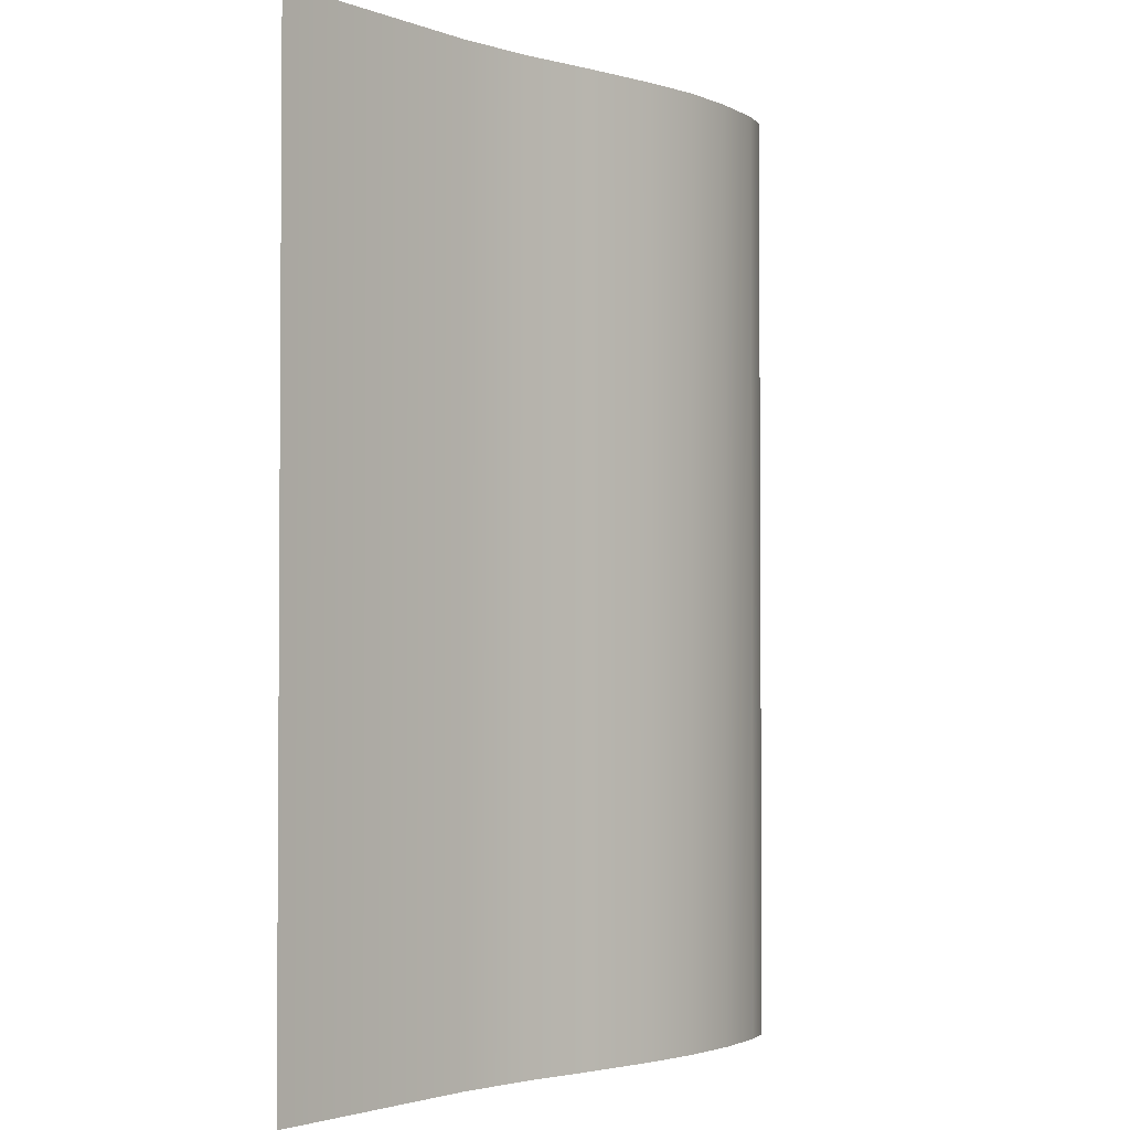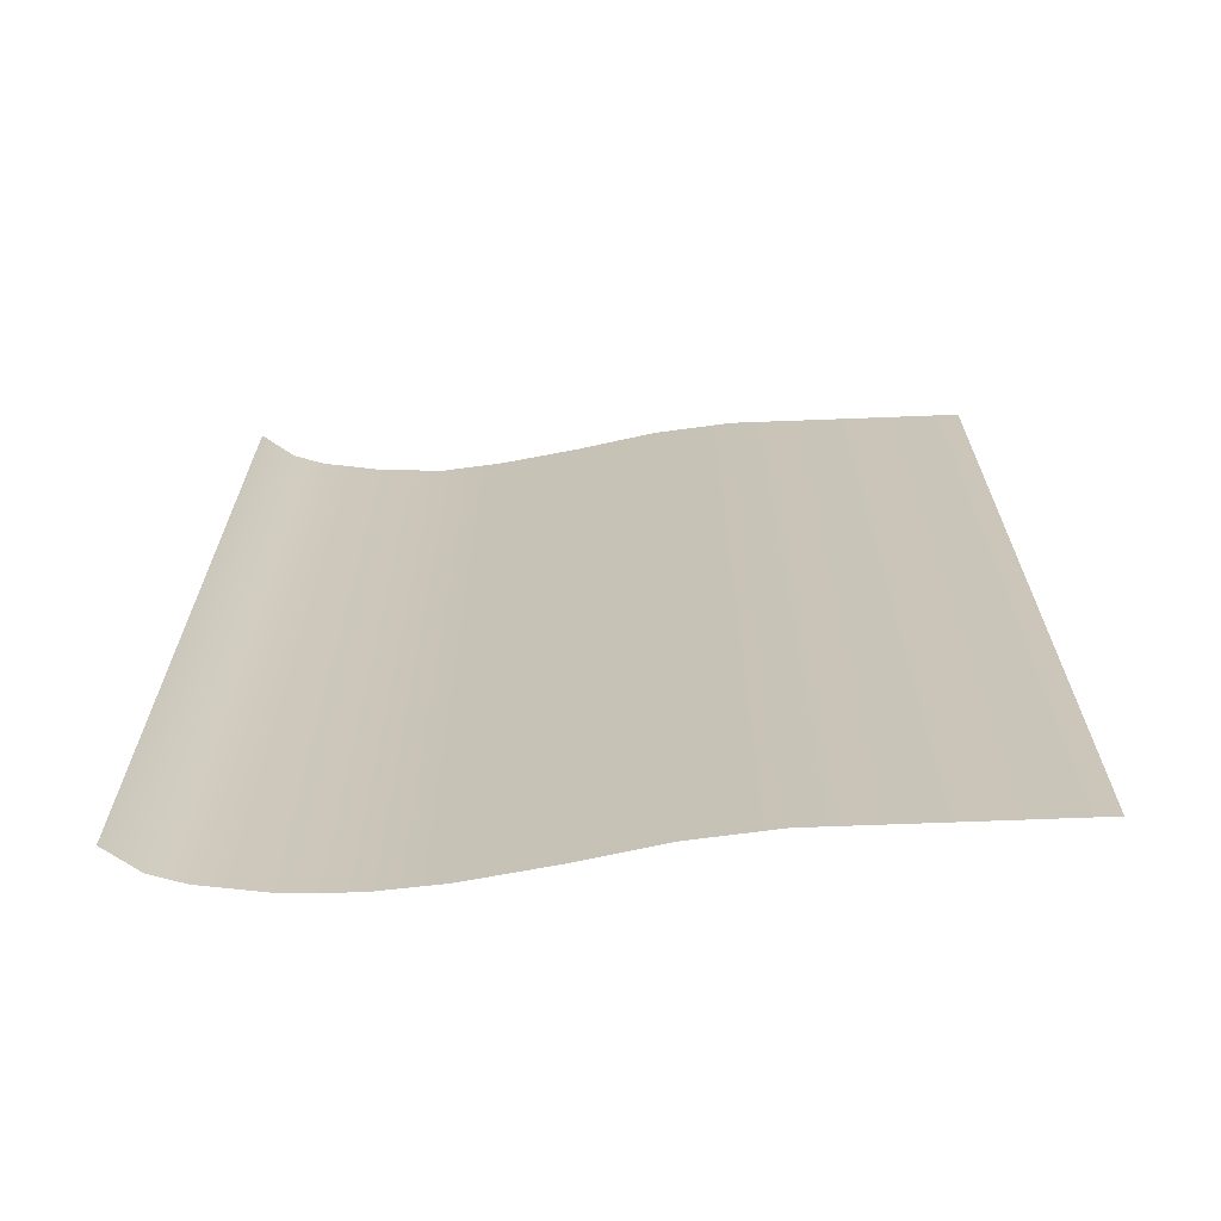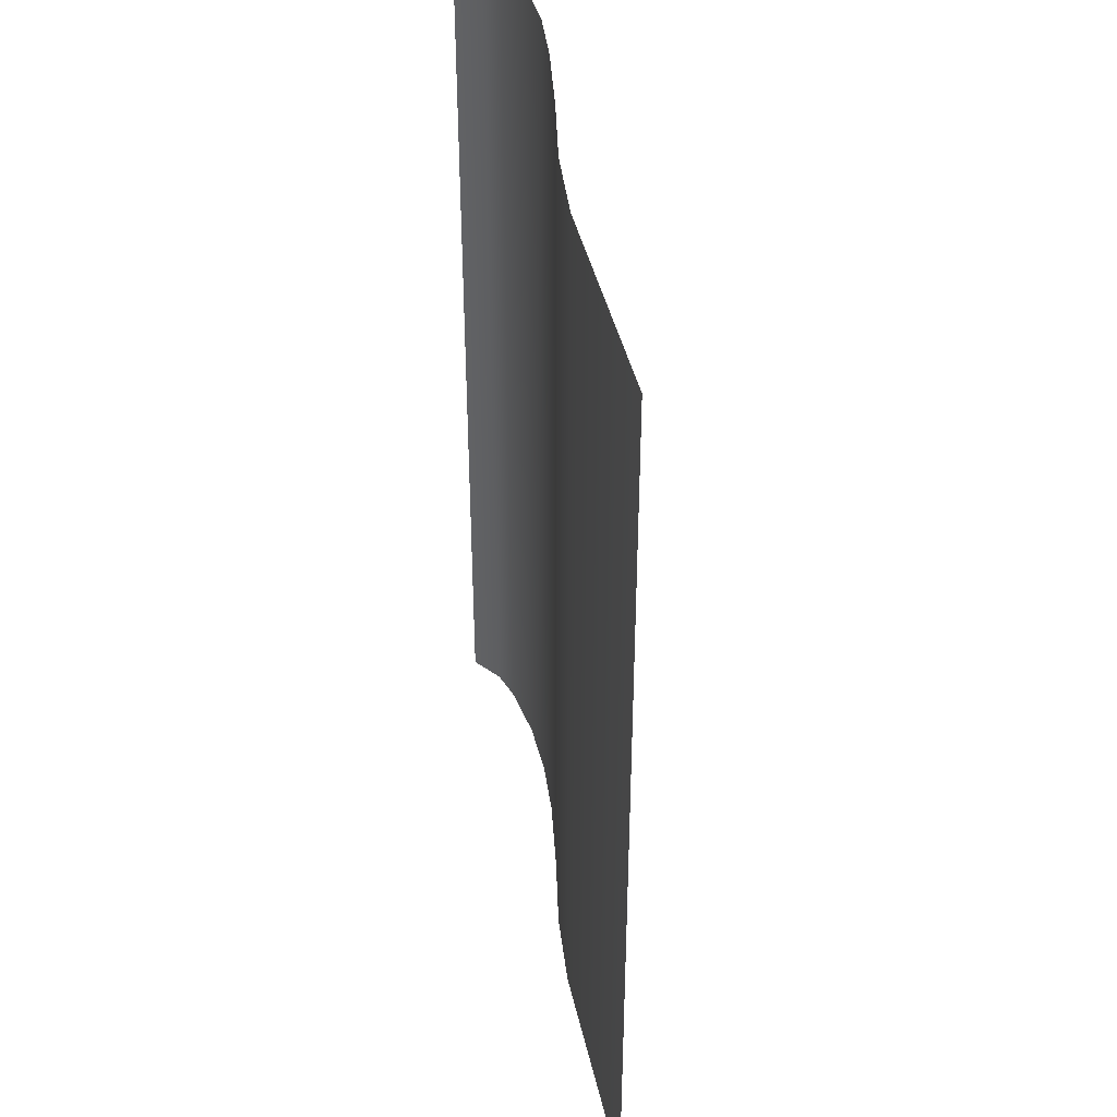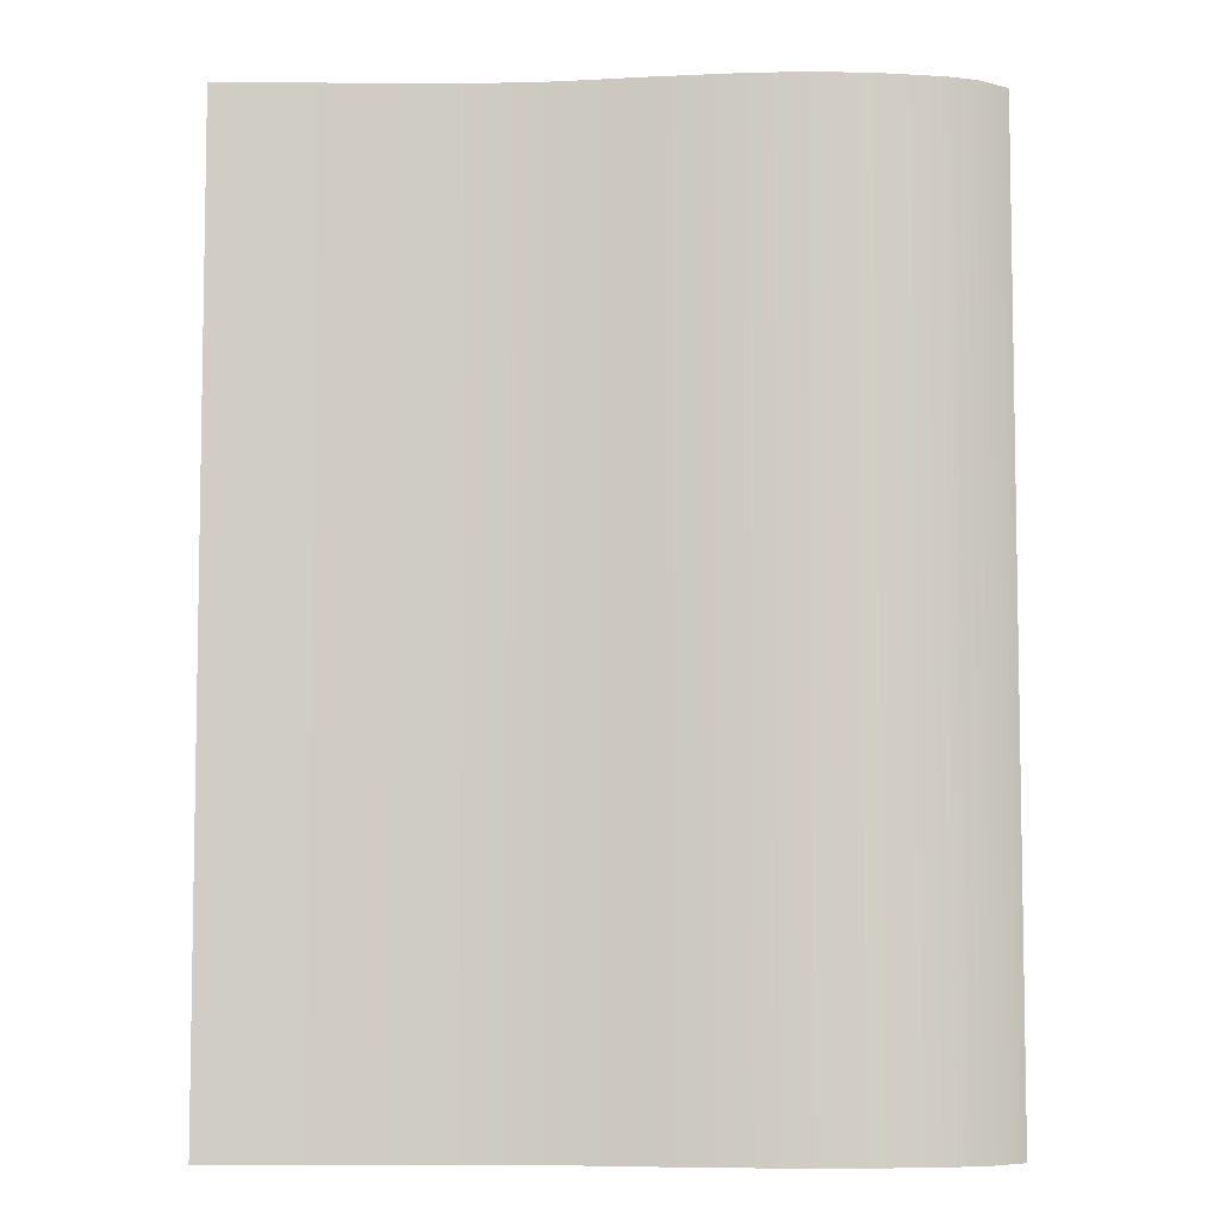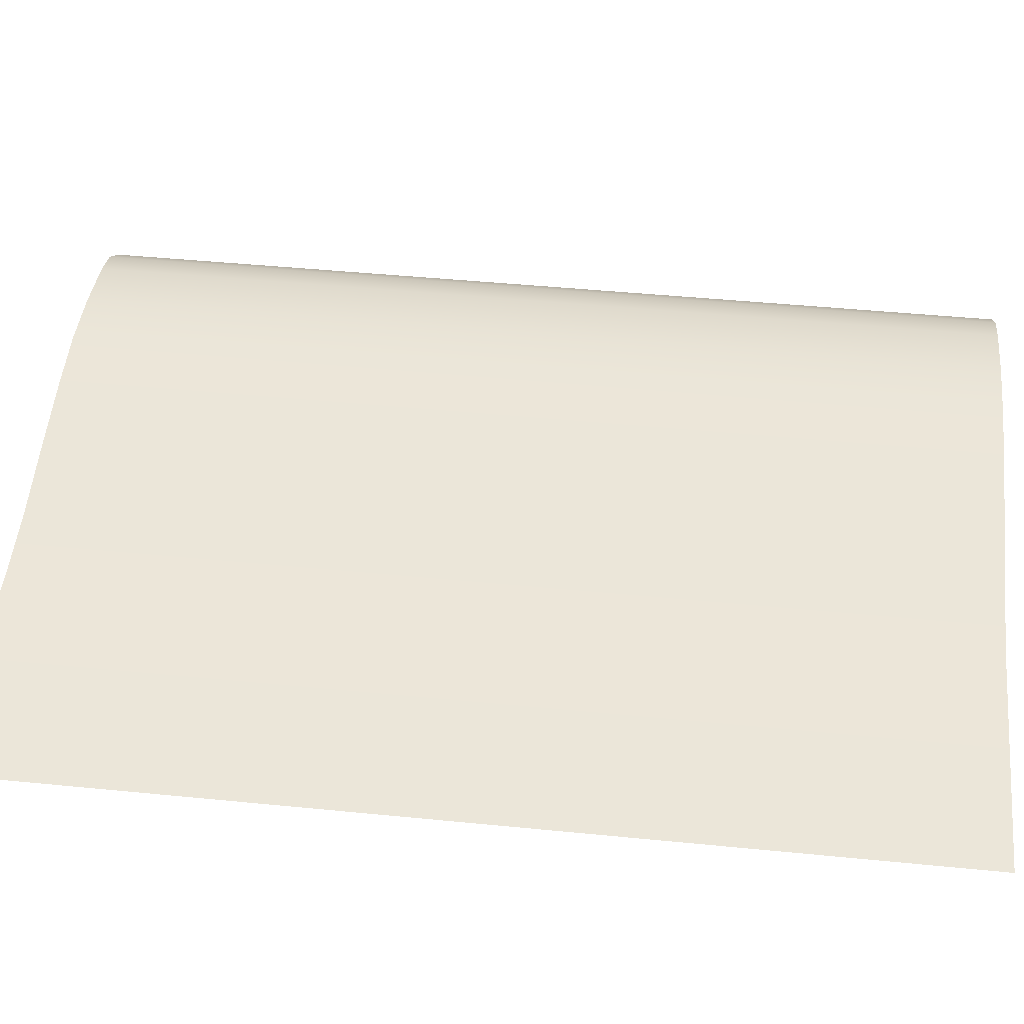
<metadata>
{"format":"obj","ext":"obj","renderer":"f3d","projection":"perspective","resolution":1024,"background":"white","views":[{"elev":-2.4,"azim":-51.7,"up":"+Y"},{"elev":-68.7,"azim":-177.8,"up":"+Y"},{"elev":41.9,"azim":-102.3,"up":"+Y"},{"elev":-6.3,"azim":-1.0,"up":"+Y"},{"elev":46.7,"azim":-83.6,"up":"+Z"}]}
</metadata>
<code>
o MeshBook_5_0_GeomSubset_2
v -0.1365 -0.1825 -0.02442
v -0.1365 -0.1825 -0.02147
v -0.1365 0.1825 -0.02147
v -0.1365 0.1825 -0.02442
v 0.1309 -0.1825 -0.0183
v 0.1328 -0.1825 -0.01153
v 0.1328 0.1825 -0.01153
v 0.1309 0.1825 -0.0183
v 0.1347 -0.1825 -0.01887
v 0.137 -0.1825 -0.01209
v 0.1347 0.1825 -0.01887
v 0.137 0.1825 -0.01209
v 0.1286 -0.1825 -0.02442
v 0.1308 -0.1825 -0.02328
v 0.1263 -0.1825 -0.02147
v 0.1289 -0.1825 -0.02058
v 0.1263 0.1825 -0.02147
v 0.1289 0.1825 -0.02058
v 0.1286 0.1825 -0.02442
v 0.1308 0.1825 -0.02328
v 0.1292 -0.1807 -0.02363
v 0.13 -0.1807 -0.02329
v 0.13 0.1807 -0.02329
v 0.1292 0.1807 -0.02363
v 0.1279 -0.1807 -0.02197
v 0.1287 -0.1807 -0.02164
v 0.1279 0.1807 -0.02197
v 0.1287 0.1807 -0.02164
v 0.1334 -0.1825 -0.005226
v 0.1344 -0.1819 -0.004299
v 0.1334 0.1825 -0.005226
v 0.1344 0.1819 -0.004299
v 0.1376 0.1825 -0.005226
v 0.1367 0.1819 -0.004299
v 0.1376 -0.1825 -0.005226
v 0.1367 -0.1819 -0.004299
v 0.1295 -0.18 -0.02225
v -0.1357 -0.18 -0.02225
v -0.1357 0.18 -0.02225
v 0.1324 -0.18 -0.01664
v -0.1343 0.18 -0.01664
v -0.1343 -0.18 -0.01664
v 0.1353 -0.18 -0.0107
v -0.1327 0.18 -0.0107
v -0.1327 -0.18 -0.0107
v -0.1336 -0.1791 -0.02085
v 0.1302 -0.1791 -0.02085
v -0.1336 0.1791 -0.02085
v -0.1351 -0.18 -0.01944
v 0.1309 -0.18 -0.01944
v -0.1351 0.18 -0.01944
v -0.1329 -0.1791 -0.01804
v 0.1316 -0.1791 -0.01804
v -0.1329 0.1791 -0.01804
v -0.1319 -0.1791 -0.01491
v 0.1333 -0.1791 -0.01491
v -0.1319 0.1791 -0.01491
v -0.1334 -0.18 -0.01383
v 0.1338 -0.18 -0.01383
v -0.1334 0.18 -0.01383
v -0.1312 -0.1791 -0.01243
v 0.1345 -0.1791 -0.01243
v -0.1312 0.1791 -0.01243
v -0.1306 -0.1791 -0.009624
v 0.1358 -0.1791 -0.009624
v -0.1306 0.1791 -0.009624
v -0.1323 -0.18 -0.008221
v 0.1363 -0.18 -0.008221
v -0.1323 0.18 -0.008221
v -0.1304 -0.1791 -0.006818
v 0.1367 -0.1791 -0.006818
v -0.1304 0.1791 -0.006818
v -0.1322 0.18 -0.005224
v -0.1322 -0.18 -0.005224
v 0.1371 -0.179 -0.005224
v 0.0411 -0.18 -0.02225
v 0.04226 -0.1791 -0.02085
v 0.04222 -0.18 -0.01944
v 0.04343 -0.1791 -0.01804
v 0.04341 -0.18 -0.01664
v 0.04441 -0.1791 -0.01491
v 0.04409 -0.18 -0.01383
v 0.04503 -0.1791 -0.01243
v 0.04473 -0.18 -0.0107
v 0.04553 -0.1791 -0.009624
v 0.04505 -0.18 -0.008221
v 0.0458 -0.1791 -0.006818
v 0.04529 -0.179 -0.005224
v -0.0473 -0.18 -0.02225
v -0.04567 -0.1791 -0.02085
v -0.04645 -0.18 -0.01944
v -0.04472 -0.1791 -0.01804
v -0.04544 -0.18 -0.01664
v -0.04374 -0.1791 -0.01491
v -0.04467 -0.18 -0.01383
v -0.04306 -0.1791 -0.01243
v -0.04396 -0.18 -0.0107
v -0.04253 -0.1791 -0.009624
v -0.04364 -0.18 -0.008221
v -0.0423 -0.1791 -0.006818
v -0.04348 -0.179 -0.005224
v -0.01389 -0.179 -0.004593
v -0.01293 -0.1791 -0.006818
v -0.01407 -0.18 -0.008114
v -0.01318 -0.1791 -0.009615
v -0.0144 -0.18 -0.0107
v -0.0137 -0.1791 -0.01243
v -0.01509 -0.18 -0.01383
v -0.01435 -0.1791 -0.01491
v -0.01582 -0.18 -0.01664
v -0.01534 -0.1791 -0.01804
v -0.0169 -0.18 -0.01944
v -0.01636 -0.1791 -0.02085
v -0.01783 -0.18 -0.02225
v 0.0157 -0.179 -0.004698
v 0.01644 -0.1791 -0.006818
v 0.01549 -0.18 -0.008206
v 0.01617 -0.1791 -0.009624
v 0.01517 -0.18 -0.0107
v 0.01567 -0.1791 -0.01243
v 0.0145 -0.18 -0.01383
v 0.01503 -0.1791 -0.01491
v 0.01379 -0.18 -0.01664
v 0.01405 -0.1791 -0.01804
v 0.01266 -0.18 -0.01944
v 0.01295 -0.1791 -0.02085
v 0.01163 -0.18 -0.02225
v 0.06824 -0.179 -0.005224
v 0.06854 -0.1791 -0.006818
v 0.06786 -0.18 -0.008221
v 0.06809 -0.1791 -0.009624
v 0.06738 -0.18 -0.0107
v 0.06741 -0.1791 -0.01243
v 0.06653 -0.18 -0.01383
v 0.06663 -0.1791 -0.01491
v 0.06567 -0.18 -0.01664
v 0.06548 -0.1791 -0.01804
v 0.06439 -0.18 -0.01944
v 0.06425 -0.1791 -0.02085
v 0.0632 -0.18 -0.02225
v 0.09118 -0.179 -0.005224
v 0.09127 -0.1791 -0.006818
v 0.09067 -0.18 -0.008221
v 0.09065 -0.1791 -0.009624
v 0.09003 -0.18 -0.0107
v 0.08979 -0.1791 -0.01243
v 0.08897 -0.18 -0.01383
v 0.08885 -0.1791 -0.01491
v 0.08792 -0.18 -0.01664
v 0.08752 -0.1791 -0.01804
v 0.08655 -0.18 -0.01944
v 0.08623 -0.1791 -0.02085
v 0.08531 -0.18 -0.02225
v 0.1141 -0.179 -0.005224
v 0.114 -0.1791 -0.006818
v 0.1135 -0.18 -0.008221
v 0.1132 -0.1791 -0.009624
v 0.1127 -0.18 -0.0107
v 0.1122 -0.1791 -0.01243
v 0.1114 -0.18 -0.01383
v 0.1111 -0.1791 -0.01491
v 0.1102 -0.18 -0.01664
v 0.1096 -0.1791 -0.01804
v 0.1087 -0.18 -0.01944
v 0.1082 -0.1791 -0.02085
v 0.1074 -0.18 -0.02225
v -0.1306 0.1772 -0.001101
v -0.04348 0.1772 -0.001101
v -0.1306 -0.1772 -0.001101
v -0.04348 -0.1772 -0.001101
v 0.1141 0.1772 0.009312
v 0.1372 0.1772 -0.002982
v 0.1141 -0.1772 0.009312
v 0.1372 -0.1772 -0.002982
v 0.0157 0.1772 0.007144
v 0.04529 0.1772 0.0117
v 0.0157 -0.1772 0.007144
v 0.04529 -0.1772 0.01161
v -0.01389 0.1772 0.001727
v -0.01389 -0.1772 0.001727
v 0.06824 0.1772 0.0139
v 0.06824 -0.1772 0.01337
v 0.09118 0.1772 0.01281
v 0.09118 -0.1772 0.01281
v -0.1285 0.1772 -0.004042
v -0.1285 -0.1772 -0.004042
v -0.04348 -0.1772 -0.004042
v 0.1372 -0.1772 -0.004042
v 0.1141 -0.1772 -0.004042
v 0.04529 -0.1772 -0.004042
v 0.0157 -0.1772 -0.004042
v -0.01389 -0.1772 -0.004042
v 0.06824 -0.1772 -0.004042
v 0.09118 -0.1772 -0.004042
v 0.1257 0.1772 0.005613
v 0.1257 -0.1772 0.005613
v 0.1257 -0.1772 -0.004042
v 0.1256 -0.179 -0.005224
v 0.1254 -0.1791 -0.006818
v 0.1249 -0.18 -0.008221
v 0.1245 -0.1791 -0.009624
v 0.124 -0.18 -0.0107
v 0.1234 -0.1791 -0.01243
v 0.1226 -0.18 -0.01383
v 0.1222 -0.1791 -0.01491
v 0.1213 -0.18 -0.01664
v 0.1206 -0.1791 -0.01804
v 0.1198 -0.18 -0.01944
v 0.1192 -0.1791 -0.02085
v 0.1185 -0.18 -0.02225
v 0.09001 -0.1748 0.01003
v 0.06737 -0.1748 0.0105
v 0.04473 -0.1748 0.009125
v 0.01553 -0.1748 0.005888
v -0.01366 -0.1748 0.001104
v -0.04285 -0.1748 -0.001561
v -0.1288 -0.1748 -0.001561
v -0.1288 0.1748 -0.001561
v 0.1372 -0.1748 -0.003128
v 0.124 -0.1748 0.004035
v 0.1126 -0.1748 0.007117
v 0.09118 -0.1772 0.007254
v 0.06824 -0.1772 0.007628
v 0.04529 -0.1772 0.006528
v 0.0157 -0.1772 0.003698
v -0.01389 -0.1772 0.000405
v -0.04348 -0.1772 -0.002021
v -0.1306 -0.1772 -0.002021
v -0.1306 0.1772 -0.002021
v 0.1372 -0.1772 -0.003274
v 0.1257 -0.1772 0.002456
v 0.1141 -0.1772 0.004922
v 0.09001 -0.1748 0.004475
v 0.06737 -0.1748 0.004756
v 0.04473 -0.1748 0.003866
v 0.01553 -0.1748 0.002018
v -0.01366 -0.1748 -0.000361
v -0.04285 -0.1748 -0.00248
v -0.1288 -0.1748 -0.00248
v -0.1288 0.1748 -0.00248
v 0.1372 -0.1748 -0.00342
v 0.124 -0.1748 0.000877
v 0.1126 -0.1748 0.002727
v 0.09118 -0.1772 0.001697
v 0.06824 -0.1772 0.001884
v 0.04529 -0.1772 0.001206
v 0.0157 -0.1772 0.0002
v -0.01389 -0.1772 -0.00118
v -0.04348 -0.1772 -0.00294
v -0.1306 -0.1772 -0.00294
v -0.1306 0.1772 -0.00294
v 0.1372 -0.1772 -0.003567
v 0.1257 -0.1772 -0.000702
v 0.1141 -0.1772 0.000531
v 0.09001 -0.1748 -0.001081
v 0.06737 -0.1748 -0.000987
v 0.04473 -0.1748 -0.001384
v 0.01553 -0.1748 -0.00167
v -0.01366 -0.1748 -0.002035
v -0.04285 -0.1748 -0.0034
v -0.1288 -0.1748 -0.0034
v -0.1288 0.1748 -0.0034
v 0.1372 -0.1748 -0.003713
v 0.124 -0.1748 -0.00228
v 0.1126 -0.1748 -0.001664
v 0.1295 0.18 -0.02225
v 0.1324 0.18 -0.01664
v 0.1353 0.18 -0.0107
v 0.1302 0.1791 -0.02085
v 0.1309 0.18 -0.01944
v 0.1316 0.1791 -0.01804
v 0.1333 0.1791 -0.01491
v 0.1338 0.18 -0.01383
v 0.1345 0.1791 -0.01243
v 0.1358 0.1791 -0.009624
v 0.1363 0.18 -0.008221
v 0.1367 0.1791 -0.006818
v 0.1371 0.179 -0.005224
v 0.0411 0.18 -0.02225
v 0.04226 0.1791 -0.02085
v 0.04222 0.18 -0.01944
v 0.04343 0.1791 -0.01804
v 0.04341 0.18 -0.01664
v 0.04441 0.1791 -0.01491
v 0.04409 0.18 -0.01383
v 0.04503 0.1791 -0.01243
v 0.04473 0.18 -0.0107
v 0.04553 0.1791 -0.009624
v 0.04505 0.18 -0.008221
v 0.0458 0.1791 -0.006818
v 0.04529 0.179 -0.005224
v -0.0473 0.18 -0.02225
v -0.04567 0.1791 -0.02085
v -0.04645 0.18 -0.01944
v -0.04472 0.1791 -0.01804
v -0.04544 0.18 -0.01664
v -0.04374 0.1791 -0.01491
v -0.04467 0.18 -0.01383
v -0.04306 0.1791 -0.01243
v -0.04396 0.18 -0.0107
v -0.04253 0.1791 -0.009624
v -0.04364 0.18 -0.008221
v -0.0423 0.1791 -0.006818
v -0.04348 0.179 -0.005224
v -0.01389 0.179 -0.004593
v -0.01293 0.1791 -0.006818
v -0.01407 0.18 -0.008114
v -0.01318 0.1791 -0.009615
v -0.0144 0.18 -0.0107
v -0.0137 0.1791 -0.01243
v -0.01509 0.18 -0.01383
v -0.01435 0.1791 -0.01491
v -0.01582 0.18 -0.01664
v -0.01534 0.1791 -0.01804
v -0.0169 0.18 -0.01944
v -0.01636 0.1791 -0.02085
v -0.01783 0.18 -0.02225
v 0.0157 0.179 -0.004698
v 0.01644 0.1791 -0.006818
v 0.01549 0.18 -0.008206
v 0.01617 0.1791 -0.009624
v 0.01517 0.18 -0.0107
v 0.01567 0.1791 -0.01243
v 0.0145 0.18 -0.01383
v 0.01503 0.1791 -0.01491
v 0.01379 0.18 -0.01664
v 0.01405 0.1791 -0.01804
v 0.01266 0.18 -0.01944
v 0.01295 0.1791 -0.02085
v 0.01163 0.18 -0.02225
v 0.06824 0.179 -0.005224
v 0.06854 0.1791 -0.006818
v 0.06786 0.18 -0.008221
v 0.06809 0.1791 -0.009624
v 0.06738 0.18 -0.0107
v 0.06741 0.1791 -0.01243
v 0.06653 0.18 -0.01383
v 0.06663 0.1791 -0.01491
v 0.06567 0.18 -0.01664
v 0.06548 0.1791 -0.01804
v 0.06439 0.18 -0.01944
v 0.06425 0.1791 -0.02085
v 0.0632 0.18 -0.02225
v 0.09118 0.179 -0.005224
v 0.09127 0.1791 -0.006818
v 0.09067 0.18 -0.008221
v 0.09065 0.1791 -0.009624
v 0.09003 0.18 -0.0107
v 0.08979 0.1791 -0.01243
v 0.08897 0.18 -0.01383
v 0.08885 0.1791 -0.01491
v 0.08792 0.18 -0.01664
v 0.08752 0.1791 -0.01804
v 0.08655 0.18 -0.01944
v 0.08623 0.1791 -0.02085
v 0.08531 0.18 -0.02225
v 0.1141 0.179 -0.005224
v 0.114 0.1791 -0.006818
v 0.1135 0.18 -0.008221
v 0.1132 0.1791 -0.009624
v 0.1127 0.18 -0.0107
v 0.1122 0.1791 -0.01243
v 0.1114 0.18 -0.01383
v 0.1111 0.1791 -0.01491
v 0.1102 0.18 -0.01664
v 0.1096 0.1791 -0.01804
v 0.1087 0.18 -0.01944
v 0.1082 0.1791 -0.02085
v 0.1074 0.18 -0.02225
v -0.04348 0.1772 -0.001101
v 0.1141 0.1772 0.009312
v 0.1372 0.1772 -0.002982
v 0.0157 0.1772 0.007144
v 0.04529 0.1772 0.01161
v -0.01389 0.1772 0.001727
v 0.06824 0.1772 0.01337
v 0.09118 0.1772 0.01281
v -0.04348 0.1772 -0.004042
v 0.1372 0.1772 -0.004042
v 0.1141 0.1772 -0.004042
v 0.04529 0.1772 -0.004042
v 0.0157 0.1772 -0.004042
v -0.01389 0.1772 -0.004042
v 0.06824 0.1772 -0.004042
v 0.09118 0.1772 -0.004042
v 0.1257 0.1772 0.005613
v 0.1257 0.1772 -0.004042
v 0.1256 0.179 -0.005224
v 0.1254 0.1791 -0.006818
v 0.1249 0.18 -0.008221
v 0.1245 0.1791 -0.009624
v 0.124 0.18 -0.0107
v 0.1234 0.1791 -0.01243
v 0.1226 0.18 -0.01383
v 0.1222 0.1791 -0.01491
v 0.1213 0.18 -0.01664
v 0.1206 0.1791 -0.01804
v 0.1198 0.18 -0.01944
v 0.1192 0.1791 -0.02085
v 0.1185 0.18 -0.02225
v 0.09001 0.1748 0.01003
v 0.06737 0.1748 0.0105
v 0.04473 0.1748 0.009125
v 0.01553 0.1748 0.005888
v -0.01366 0.1748 0.001104
v -0.04285 0.1748 -0.001561
v 0.1372 0.1748 -0.003128
v 0.124 0.1748 0.004035
v 0.1126 0.1748 0.007117
v 0.09118 0.1772 0.007254
v 0.06824 0.1772 0.007628
v 0.04529 0.1772 0.006528
v 0.0157 0.1772 0.003698
v -0.01389 0.1772 0.000405
v -0.04348 0.1772 -0.002021
v 0.1372 0.1772 -0.003274
v 0.1257 0.1772 0.002456
v 0.1141 0.1772 0.004922
v 0.09001 0.1748 0.004476
v 0.06737 0.1748 0.004756
v 0.04473 0.1748 0.003866
v 0.01553 0.1748 0.002018
v -0.01366 0.1748 -0.000361
v -0.04285 0.1748 -0.00248
v -0.1288 0.1748 -0.00248
v 0.1372 0.1748 -0.00342
v 0.124 0.1748 0.000877
v 0.1126 0.1748 0.002727
v 0.09118 0.1772 0.001697
v 0.06824 0.1772 0.001884
v 0.04529 0.1772 0.001206
v 0.0157 0.1772 0.0002
v -0.01389 0.1772 -0.00118
v -0.04348 0.1772 -0.00294
v 0.1372 0.1772 -0.003567
v 0.1257 0.1772 -0.000702
v 0.1141 0.1772 0.000531
v 0.09001 0.1748 -0.001081
v 0.06737 0.1748 -0.000987
v 0.04473 0.1748 -0.001384
v 0.01553 0.1748 -0.00167
v -0.01366 0.1748 -0.002035
v -0.04285 0.1748 -0.0034
v 0.1372 0.1748 -0.003713
v 0.124 0.1748 -0.00228
v 0.1126 0.1748 -0.001664
f 168 170 169 167
f 172 174 196 195
f 176 178 177 175
f 180 170 168 179
f 177 180 179 175
f 182 178 176 181
f 184 182 181 183
f 173 184 183 171
f 196 173 171 195

</code>
